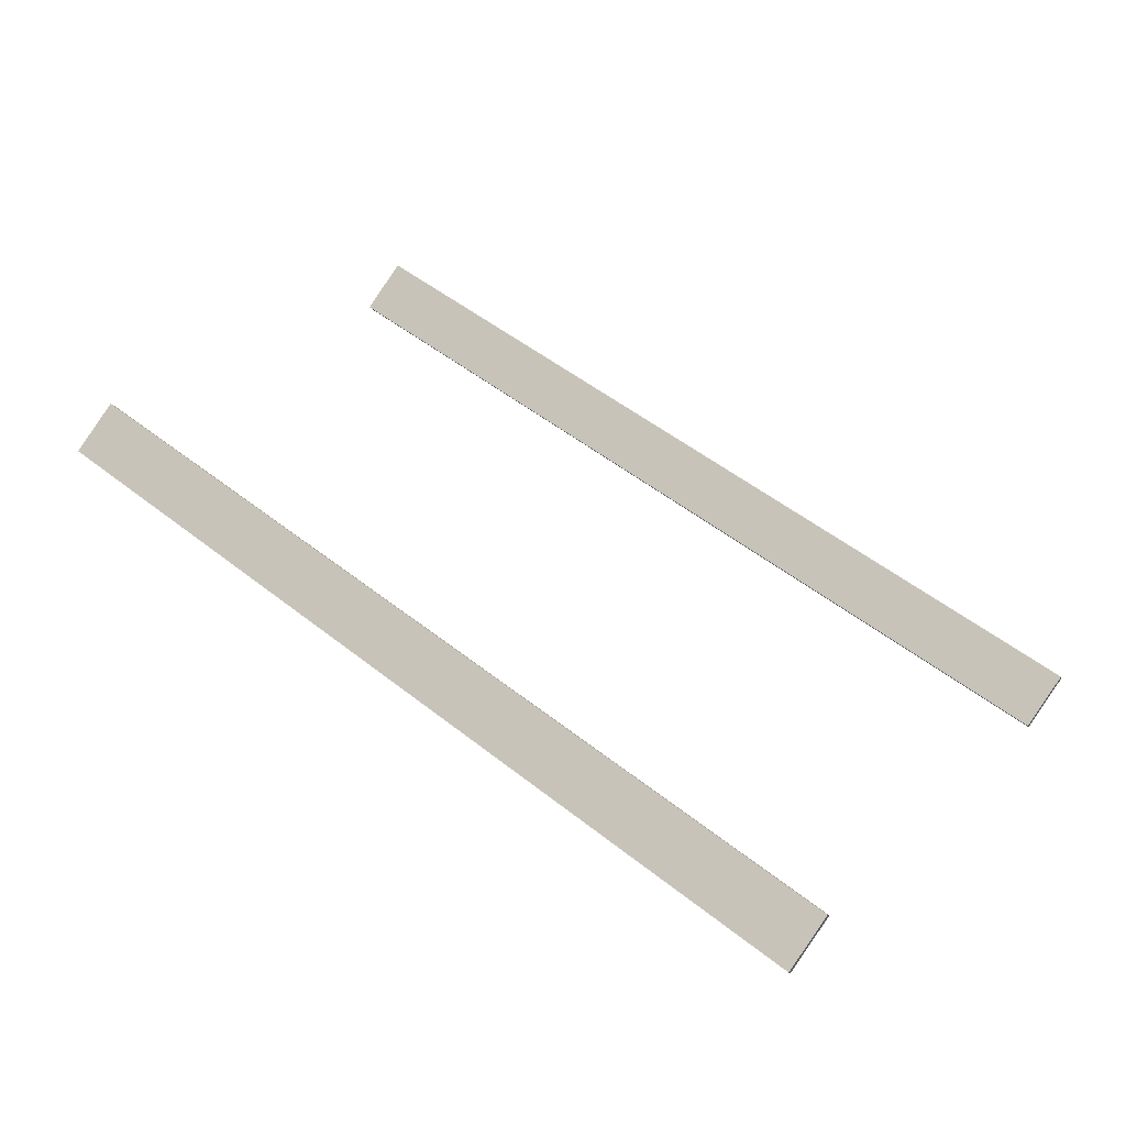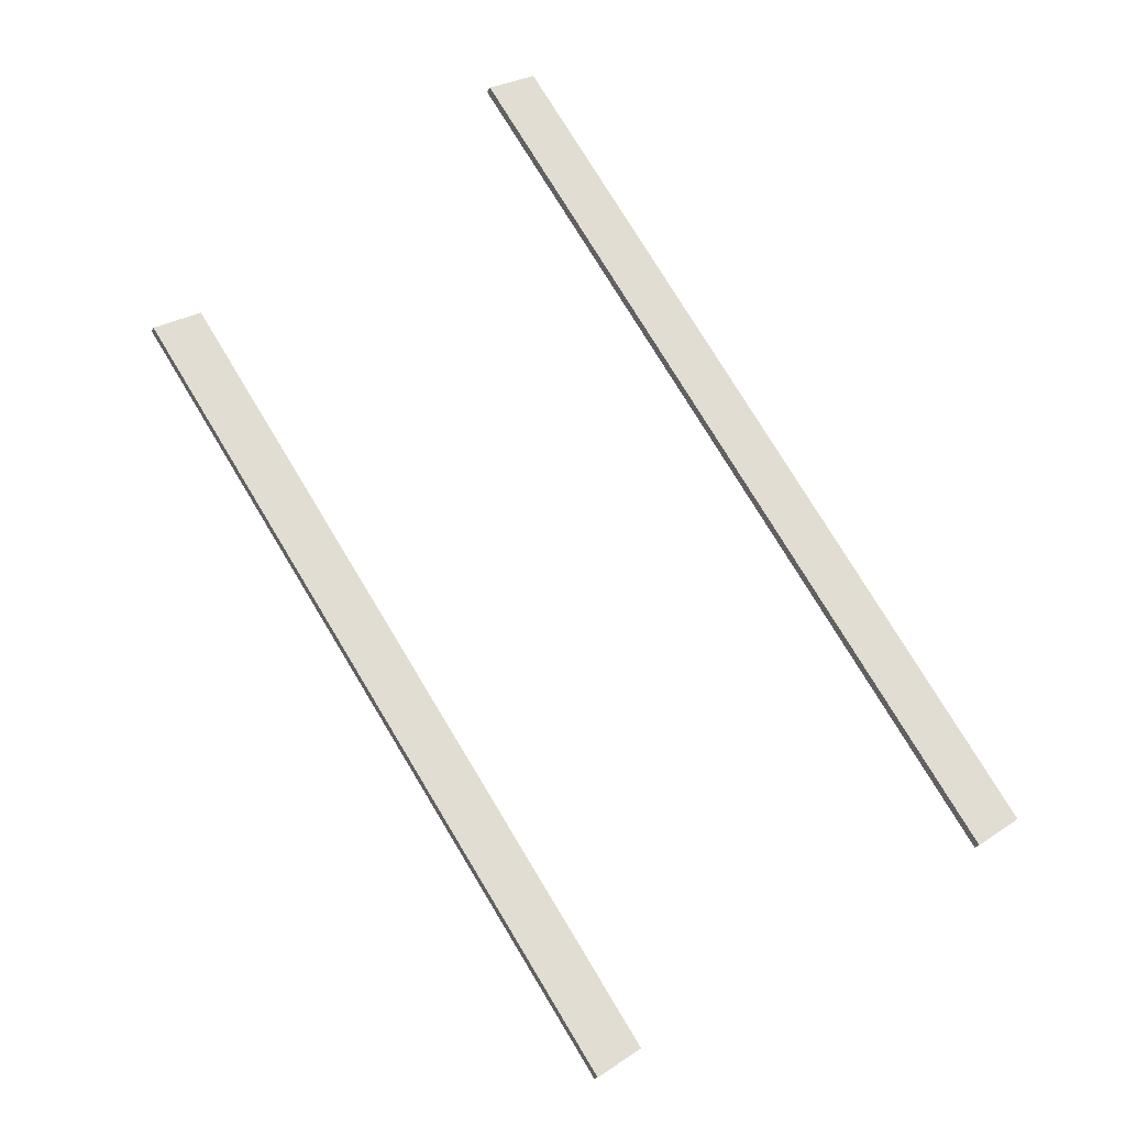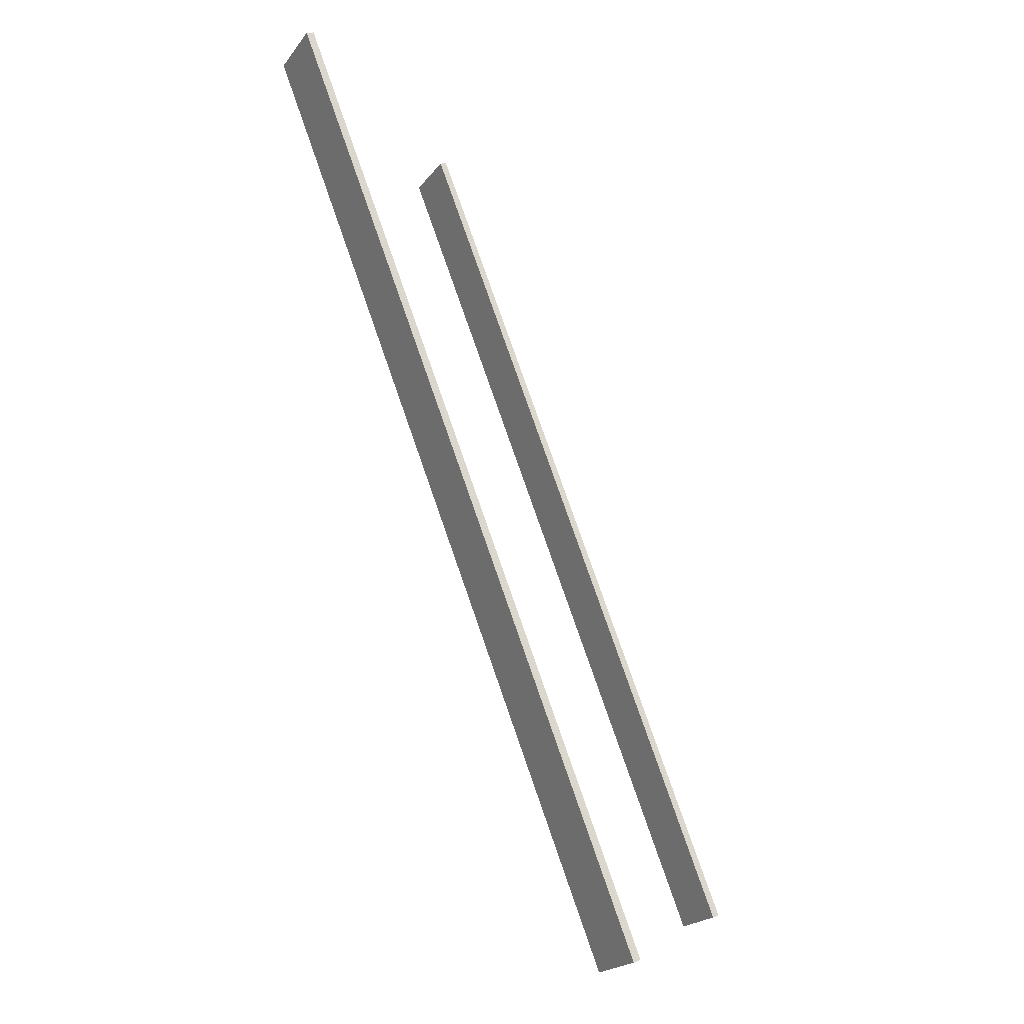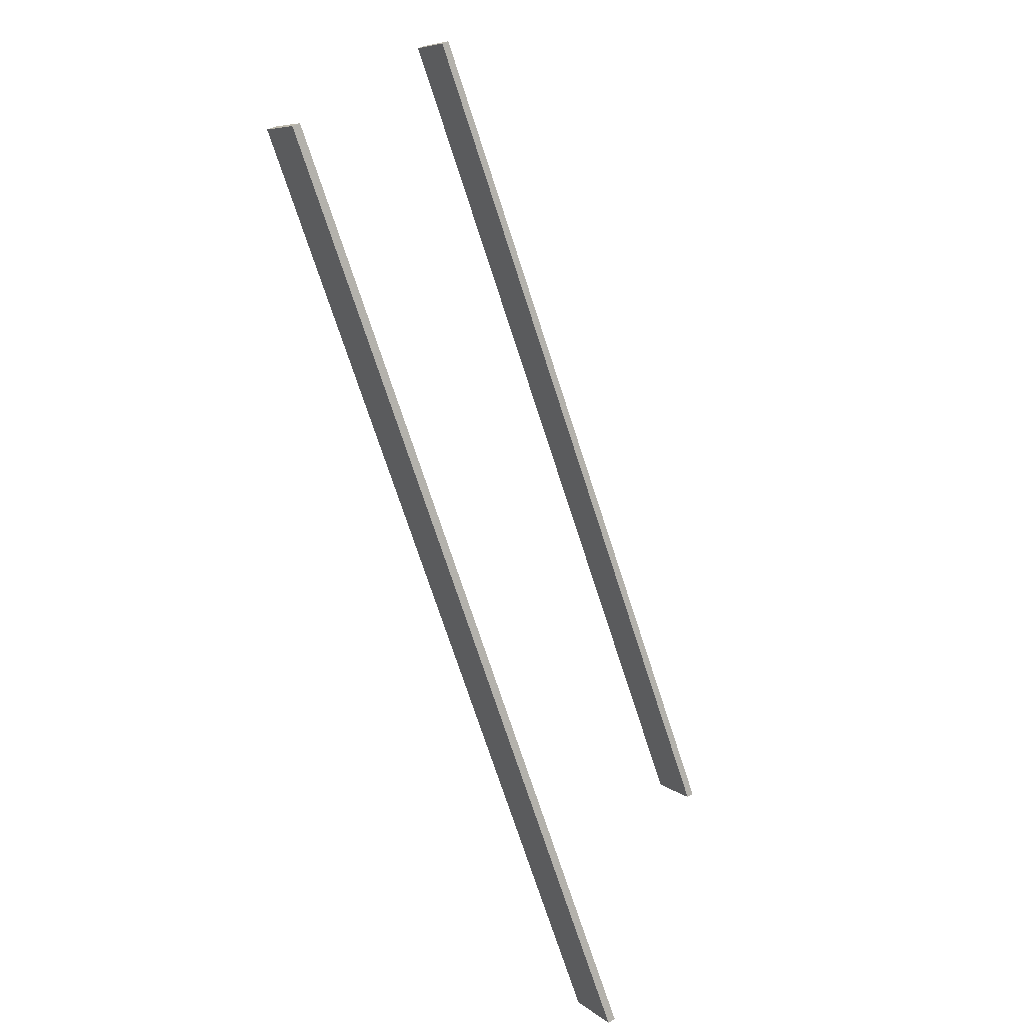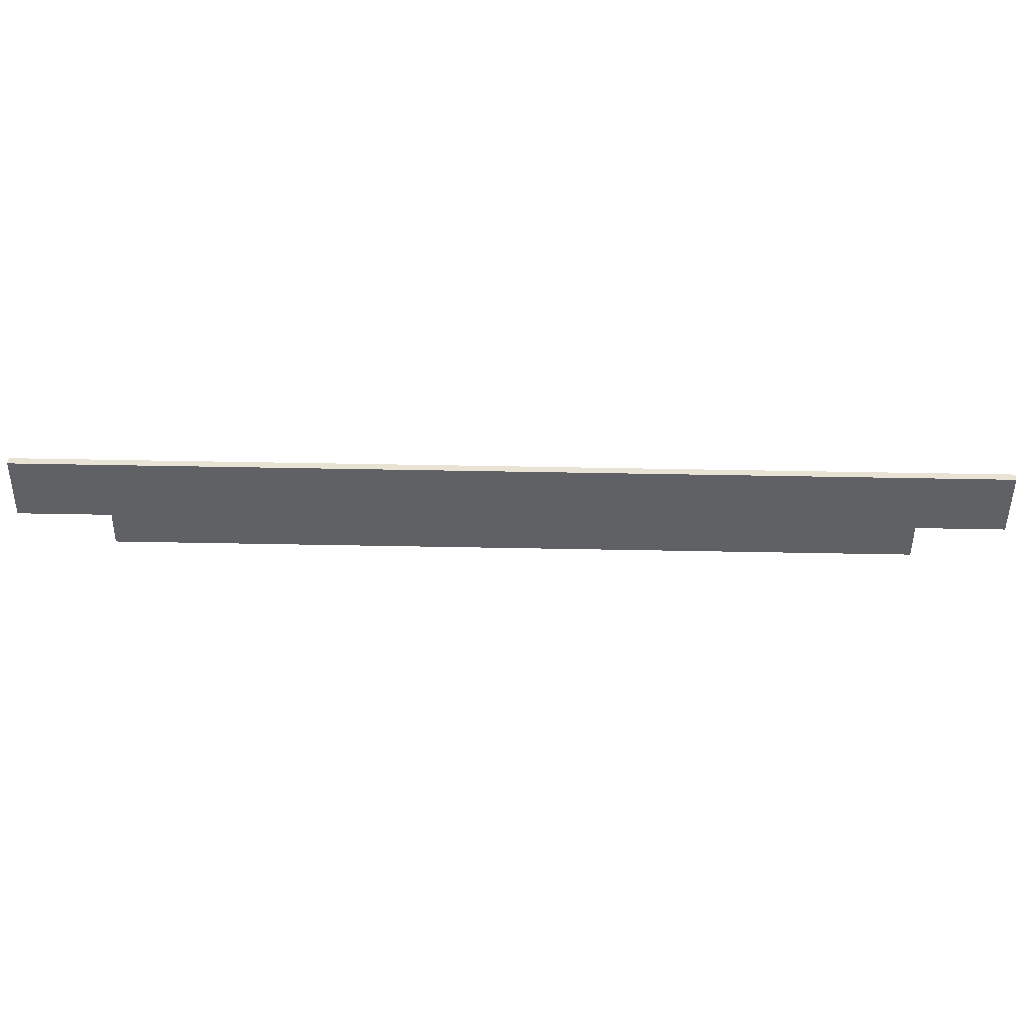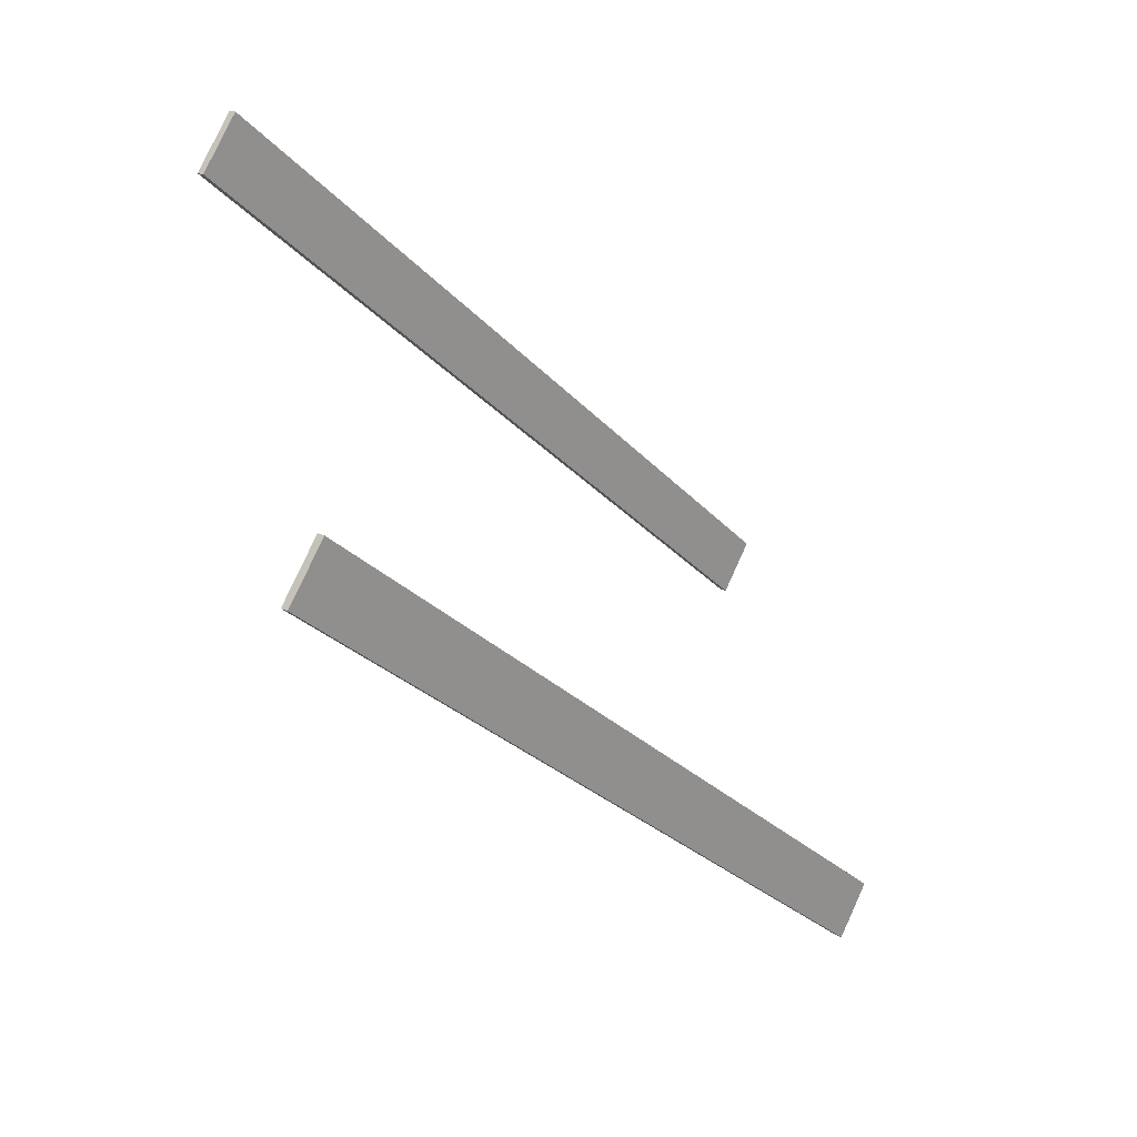
<metadata>
{"format":"obj","ext":"obj","renderer":"f3d","projection":"perspective","resolution":1024,"background":"white","views":[{"elev":52.8,"azim":40.1,"up":"+Y"},{"elev":78.2,"azim":-121.3,"up":"+Y"},{"elev":78.2,"azim":-109.2,"up":"+Z"},{"elev":-72.3,"azim":107.9,"up":"+Z"},{"elev":70.2,"azim":-179.0,"up":"+Z"},{"elev":-26.6,"azim":-58.4,"up":"+Z"}]}
</metadata>
<code>
o Cube.001
v -29.38 -15.46 47.49
v -29.38 -17.35 50.85
v 29.38 -15.46 47.49
v 29.38 -17.35 50.85
v -29.38 -15.88 47.25
v -29.38 -17.77 50.61
v 29.38 -15.88 47.25
v 29.38 -17.77 50.61
f 1 2 4 3
f 3 4 8 7
f 7 8 6 5
f 5 6 2 1
f 3 7 5 1
f 8 4 2 6
o Cube.002
v -29.38 -23.1 20.07
v -29.38 -24.98 23.43
v 29.38 -23.1 20.07
v 29.38 -24.98 23.43
v -29.38 -23.51 19.84
v -29.38 -25.4 23.19
v 29.38 -23.51 19.84
v 29.38 -25.4 23.19
f 9 10 12 11
f 11 12 16 15
f 15 16 14 13
f 13 14 10 9
f 11 15 13 9
f 16 12 10 14

</code>
